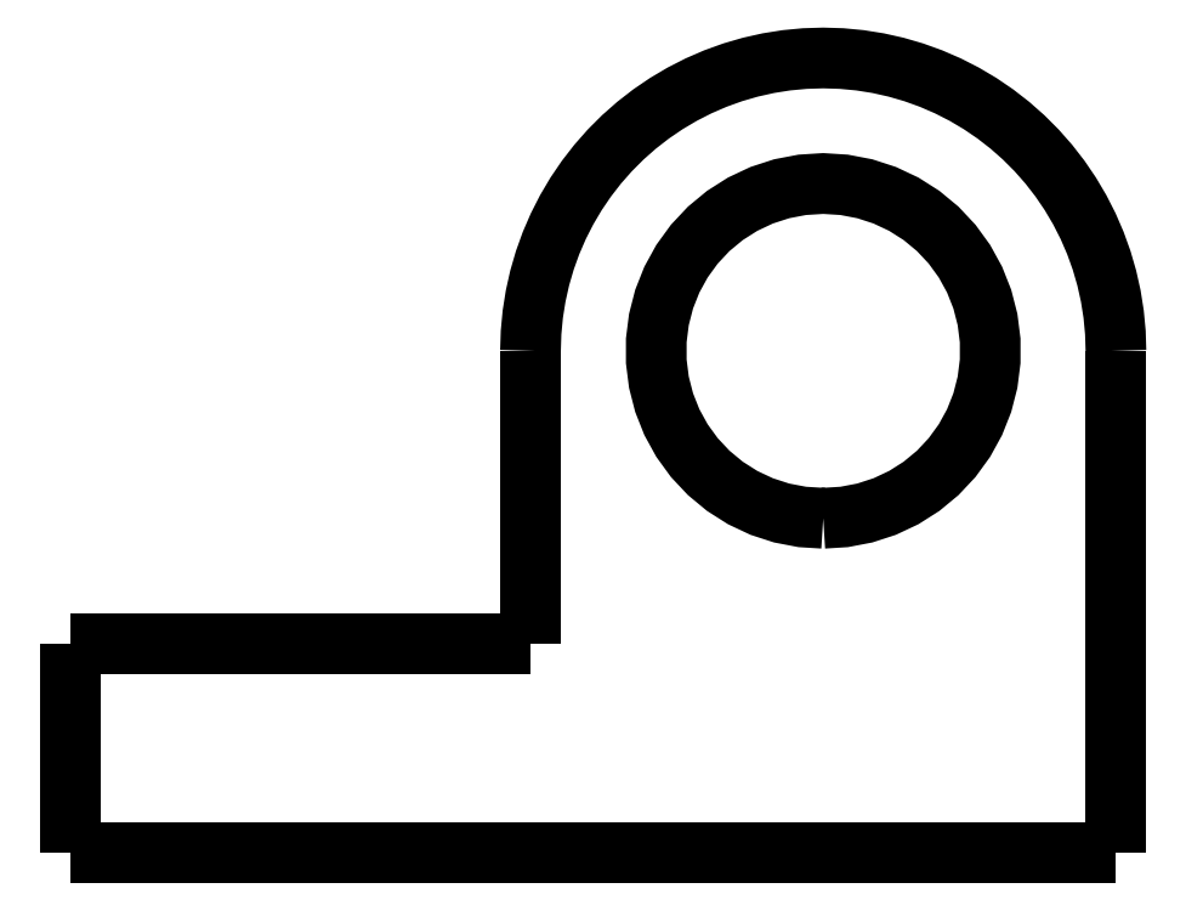
<metadata>
{"format":"dxf","ext":"dxf","renderer":"ezdxf+matplotlib","layout":"modelspace","background":"white","min_lineweight":24,"dpi":150}
</metadata>
<code>
0
SECTION
2
ENTITIES
0
LWPOLYLINE
8
0
90
51
70
0
10
-14
20
5
10
-14
20
5.14
10
-14
20
5.28
10
-14
20
5.42
10
-14
20
5.56
10
-14
20
5.7
10
-14
20
5.84
10
-14
20
5.98
10
-14
20
6.12
10
-14
20
6.26
10
-14
20
6.4
10
-14
20
6.54
10
-14
20
6.68
10
-14
20
6.82
10
-14
20
6.96
10
-14
20
7.1
10
-14
20
7.24
10
-14
20
7.38
10
-14
20
7.52
10
-14
20
7.66
10
-14
20
7.8
10
-14
20
7.94
10
-14
20
8.08
10
-14
20
8.22
10
-14
20
8.36
10
-14
20
8.5
10
-14
20
8.64
10
-14
20
8.78
10
-14
20
8.92
10
-14
20
9.06
10
-14
20
9.2
10
-14
20
9.34
10
-14
20
9.48
10
-14
20
9.62
10
-14
20
9.76
10
-14
20
9.9
10
-14
20
10.04
10
-14
20
10.18
10
-14
20
10.32
10
-14
20
10.46
10
-14
20
10.6
10
-14
20
10.74
10
-14
20
10.88
10
-14
20
11.02
10
-14
20
11.16
10
-14
20
11.3
10
-14
20
11.44
10
-14
20
11.58
10
-14
20
11.72
10
-14
20
11.86
10
-14
20
12
0
LWPOLYLINE
8
0
90
51
70
0
10
-20
20
5
10
-19.88
20
5
10
-19.76
20
5
10
-19.64
20
5
10
-19.52
20
5
10
-19.4
20
5
10
-19.28
20
5
10
-19.16
20
5
10
-19.04
20
5
10
-18.92
20
5
10
-18.8
20
5
10
-18.68
20
5
10
-18.56
20
5
10
-18.44
20
5
10
-18.32
20
5
10
-18.2
20
5
10
-18.08
20
5
10
-17.96
20
5
10
-17.84
20
5
10
-17.72
20
5
10
-17.6
20
5
10
-17.48
20
5
10
-17.36
20
5
10
-17.24
20
5
10
-17.12
20
5
10
-17
20
5
10
-16.88
20
5
10
-16.76
20
5
10
-16.64
20
5
10
-16.52
20
5
10
-16.4
20
5
10
-16.28
20
5
10
-16.16
20
5
10
-16.04
20
5
10
-15.92
20
5
10
-15.8
20
5
10
-15.68
20
5
10
-15.56
20
5
10
-15.44
20
5
10
-15.32
20
5
10
-15.2
20
5
10
-15.08
20
5
10
-14.96
20
5
10
-14.84
20
5
10
-14.72
20
5
10
-14.6
20
5
10
-14.48
20
5
10
-14.36
20
5
10
-14.24
20
5
10
-14.12
20
5
10
-14
20
5
0
LWPOLYLINE
8
0
90
51
70
0
10
-25
20
0
10
-24.5
20
0
10
-24
20
0
10
-23.5
20
0
10
-23
20
0
10
-22.5
20
0
10
-22
20
0
10
-21.5
20
0
10
-21
20
0
10
-20.5
20
0
10
-20
20
0
10
-19.5
20
0
10
-19
20
0
10
-18.5
20
0
10
-18
20
0
10
-17.5
20
0
10
-17
20
0
10
-16.5
20
0
10
-16
20
0
10
-15.5
20
0
10
-15
20
0
10
-14.5
20
0
10
-14
20
0
10
-13.5
20
0
10
-13
20
0
10
-12.5
20
0
10
-12
20
0
10
-11.5
20
0
10
-11
20
0
10
-10.5
20
0
10
-10
20
0
10
-9.5
20
0
10
-9
20
0
10
-8.5
20
0
10
-8
20
0
10
-7.5
20
0
10
-7
20
0
10
-6.5
20
0
10
-6
20
0
10
-5.5
20
0
10
-5
20
0
10
-4.5
20
0
10
-4
20
0
10
-3.5
20
0
10
-3
20
0
10
-2.5
20
0
10
-2
20
0
10
-1.5
20
0
10
-1
20
0
10
-0.5
20
0
10
0
20
0
0
LWPOLYLINE
8
0
90
51
70
0
10
-14
20
5
10
-14.22
20
5
10
-14.44
20
5
10
-14.66
20
5
10
-14.88
20
5
10
-15.1
20
5
10
-15.32
20
5
10
-15.54
20
5
10
-15.76
20
5
10
-15.98
20
5
10
-16.2
20
5
10
-16.42
20
5
10
-16.64
20
5
10
-16.86
20
5
10
-17.08
20
5
10
-17.3
20
5
10
-17.52
20
5
10
-17.74
20
5
10
-17.96
20
5
10
-18.18
20
5
10
-18.4
20
5
10
-18.62
20
5
10
-18.84
20
5
10
-19.06
20
5
10
-19.28
20
5
10
-19.5
20
5
10
-19.72
20
5
10
-19.94
20
5
10
-20.16
20
5
10
-20.38
20
5
10
-20.6
20
5
10
-20.82
20
5
10
-21.04
20
5
10
-21.26
20
5
10
-21.48
20
5
10
-21.7
20
5
10
-21.92
20
5
10
-22.14
20
5
10
-22.36
20
5
10
-22.58
20
5
10
-22.8
20
5
10
-23.02
20
5
10
-23.24
20
5
10
-23.46
20
5
10
-23.68
20
5
10
-23.9
20
5
10
-24.12
20
5
10
-24.34
20
5
10
-24.56
20
5
10
-24.78
20
5
10
-25
20
5
0
LWPOLYLINE
8
0
90
51
70
0
10
-7
20
8
10
-7.501
20
8.032
10
-7.995
20
8.126
10
-8.472
20
8.281
10
-8.927
20
8.495
10
-9.351
20
8.764
10
-9.738
20
9.084
10
-10.08
20
9.45
10
-10.38
20
9.857
10
-10.62
20
10.3
10
-10.8
20
10.76
10
-10.93
20
11.25
10
-10.99
20
11.75
10
-10.99
20
12.25
10
-10.93
20
12.75
10
-10.8
20
13.24
10
-10.62
20
13.7
10
-10.38
20
14.14
10
-10.08
20
14.55
10
-9.738
20
14.92
10
-9.351
20
15.24
10
-8.927
20
15.51
10
-8.472
20
15.72
10
-7.995
20
15.87
10
-7.501
20
15.97
10
-7
20
16
10
-6.499
20
15.97
10
-6.005
20
15.87
10
-5.528
20
15.72
10
-5.073
20
15.51
10
-4.649
20
15.24
10
-4.262
20
14.92
10
-3.918
20
14.55
10
-3.623
20
14.14
10
-3.381
20
13.7
10
-3.196
20
13.24
10
-3.071
20
12.75
10
-3.008
20
12.25
10
-3.008
20
11.75
10
-3.071
20
11.25
10
-3.196
20
10.76
10
-3.381
20
10.3
10
-3.623
20
9.857
10
-3.918
20
9.45
10
-4.262
20
9.084
10
-4.649
20
8.764
10
-5.073
20
8.495
10
-5.528
20
8.281
10
-6.005
20
8.126
10
-6.499
20
8.032
10
-7
20
8
0
LWPOLYLINE
8
0
90
51
70
0
10
-25
20
5
10
-25
20
4.9
10
-25
20
4.8
10
-25
20
4.7
10
-25
20
4.6
10
-25
20
4.5
10
-25
20
4.4
10
-25
20
4.3
10
-25
20
4.2
10
-25
20
4.1
10
-25
20
4
10
-25
20
3.9
10
-25
20
3.8
10
-25
20
3.7
10
-25
20
3.6
10
-25
20
3.5
10
-25
20
3.4
10
-25
20
3.3
10
-25
20
3.2
10
-25
20
3.1
10
-25
20
3
10
-25
20
2.9
10
-25
20
2.8
10
-25
20
2.7
10
-25
20
2.6
10
-25
20
2.5
10
-25
20
2.4
10
-25
20
2.3
10
-25
20
2.2
10
-25
20
2.1
10
-25
20
2
10
-25
20
1.9
10
-25
20
1.8
10
-25
20
1.7
10
-25
20
1.6
10
-25
20
1.5
10
-25
20
1.4
10
-25
20
1.3
10
-25
20
1.2
10
-25
20
1.1
10
-25
20
1
10
-25
20
0.9
10
-25
20
0.8
10
-25
20
0.7
10
-25
20
0.6
10
-25
20
0.5
10
-25
20
0.4
10
-25
20
0.3
10
-25
20
0.2
10
-25
20
0.1
10
-25
20
0
0
LWPOLYLINE
8
0
90
51
70
0
10
0
20
0
10
0
20
0.24
10
0
20
0.48
10
0
20
0.72
10
0
20
0.96
10
0
20
1.2
10
0
20
1.44
10
0
20
1.68
10
0
20
1.92
10
0
20
2.16
10
0
20
2.4
10
0
20
2.64
10
0
20
2.88
10
0
20
3.12
10
0
20
3.36
10
0
20
3.6
10
0
20
3.84
10
0
20
4.08
10
0
20
4.32
10
0
20
4.56
10
0
20
4.8
10
0
20
5.04
10
0
20
5.28
10
0
20
5.52
10
0
20
5.76
10
0
20
6
10
0
20
6.24
10
0
20
6.48
10
0
20
6.72
10
0
20
6.96
10
0
20
7.2
10
0
20
7.44
10
0
20
7.68
10
0
20
7.92
10
0
20
8.16
10
0
20
8.4
10
0
20
8.64
10
0
20
8.88
10
0
20
9.12
10
0
20
9.36
10
0
20
9.6
10
0
20
9.84
10
0
20
10.08
10
0
20
10.32
10
0
20
10.56
10
0
20
10.8
10
0
20
11.04
10
0
20
11.28
10
0
20
11.52
10
0
20
11.76
10
0
20
12
0
LWPOLYLINE
8
0
90
51
70
0
10
0
20
12
10
-0.01381
20
12.44
10
-0.0552
20
12.88
10
-0.124
20
13.31
10
-0.2199
20
13.74
10
-0.3426
20
14.16
10
-0.4916
20
14.58
10
-0.6662
20
14.98
10
-0.8659
20
15.37
10
-1.09
20
15.75
10
-1.337
20
16.11
10
-1.606
20
16.46
10
-1.897
20
16.79
10
-2.208
20
17.1
10
-2.538
20
17.39
10
-2.886
20
17.66
10
-3.249
20
17.91
10
-3.628
20
18.13
10
-4.02
20
18.33
10
-4.423
20
18.51
10
-4.837
20
18.66
10
-5.259
20
18.78
10
-5.688
20
18.88
10
-6.123
20
18.94
10
-6.56
20
18.99
10
-7
20
19
10
-7.44
20
18.99
10
-7.877
20
18.94
10
-8.312
20
18.88
10
-8.741
20
18.78
10
-9.163
20
18.66
10
-9.577
20
18.51
10
-9.98
20
18.33
10
-10.37
20
18.13
10
-10.75
20
17.91
10
-11.11
20
17.66
10
-11.46
20
17.39
10
-11.79
20
17.1
10
-12.1
20
16.79
10
-12.39
20
16.46
10
-12.66
20
16.11
10
-12.91
20
15.75
10
-13.13
20
15.37
10
-13.33
20
14.98
10
-13.51
20
14.58
10
-13.66
20
14.16
10
-13.78
20
13.74
10
-13.88
20
13.31
10
-13.94
20
12.88
10
-13.99
20
12.44
10
-14
20
12
0
LWPOLYLINE
8
0
90
51
70
0
10
-14
20
12
10
-14
20
11.86
10
-14
20
11.72
10
-14
20
11.58
10
-14
20
11.44
10
-14
20
11.3
10
-14
20
11.16
10
-14
20
11.02
10
-14
20
10.88
10
-14
20
10.74
10
-14
20
10.6
10
-14
20
10.46
10
-14
20
10.32
10
-14
20
10.18
10
-14
20
10.04
10
-14
20
9.9
10
-14
20
9.76
10
-14
20
9.62
10
-14
20
9.48
10
-14
20
9.34
10
-14
20
9.2
10
-14
20
9.06
10
-14
20
8.92
10
-14
20
8.78
10
-14
20
8.64
10
-14
20
8.5
10
-14
20
8.36
10
-14
20
8.22
10
-14
20
8.08
10
-14
20
7.94
10
-14
20
7.8
10
-14
20
7.66
10
-14
20
7.52
10
-14
20
7.38
10
-14
20
7.24
10
-14
20
7.1
10
-14
20
6.96
10
-14
20
6.82
10
-14
20
6.68
10
-14
20
6.54
10
-14
20
6.4
10
-14
20
6.26
10
-14
20
6.12
10
-14
20
5.98
10
-14
20
5.84
10
-14
20
5.7
10
-14
20
5.56
10
-14
20
5.42
10
-14
20
5.28
10
-14
20
5.14
10
-14
20
5
0
ENDSEC
0
EOF

</code>
